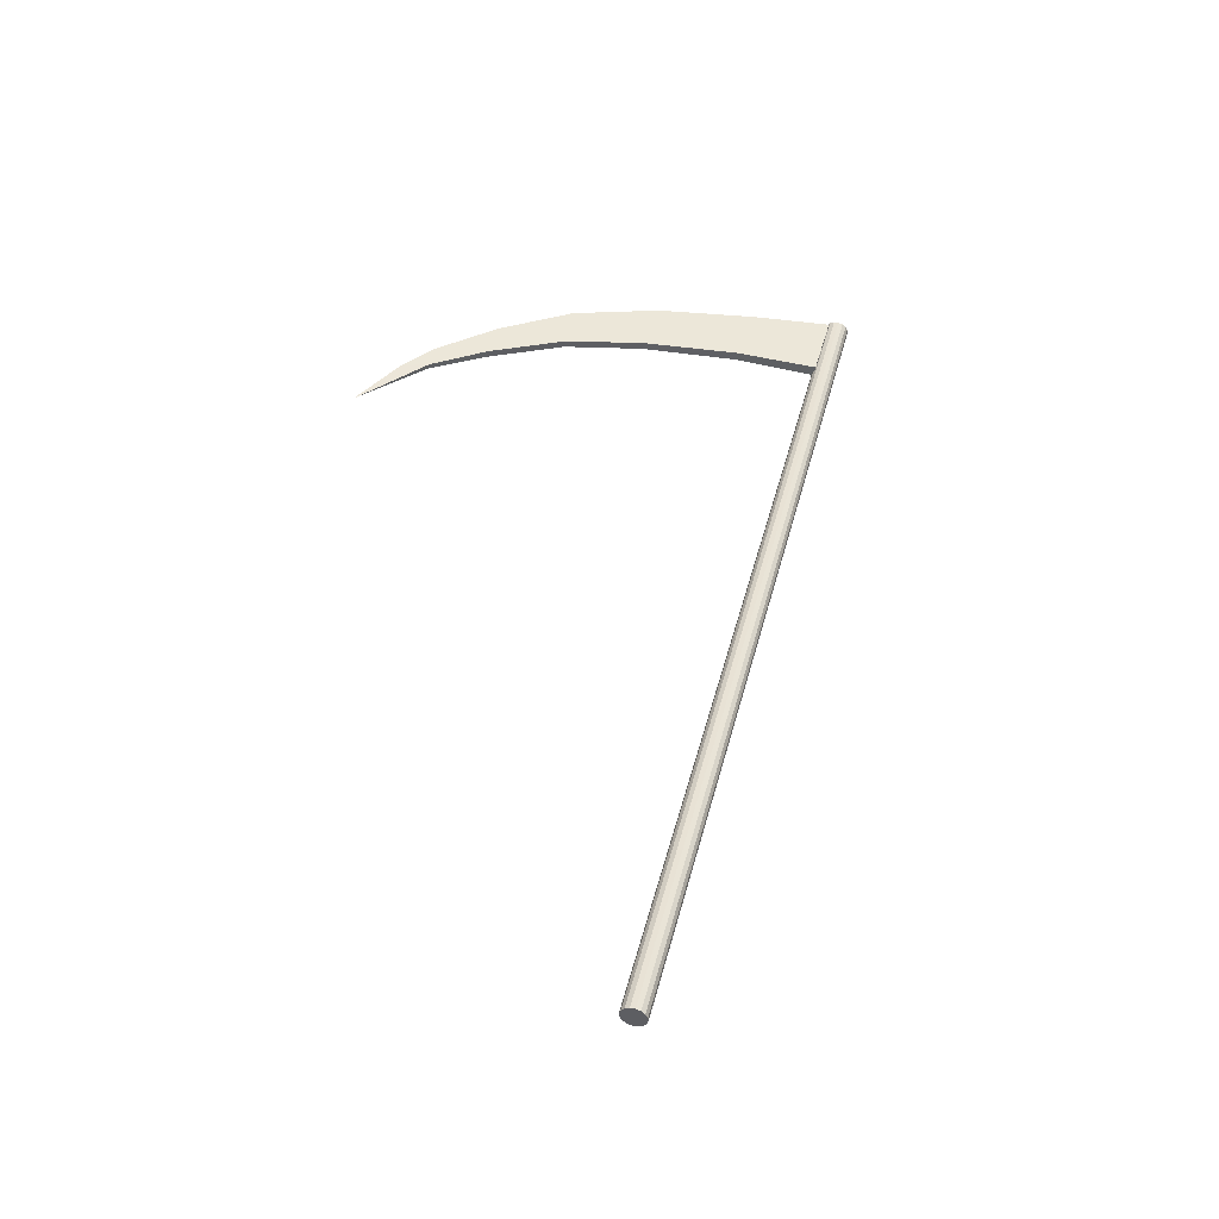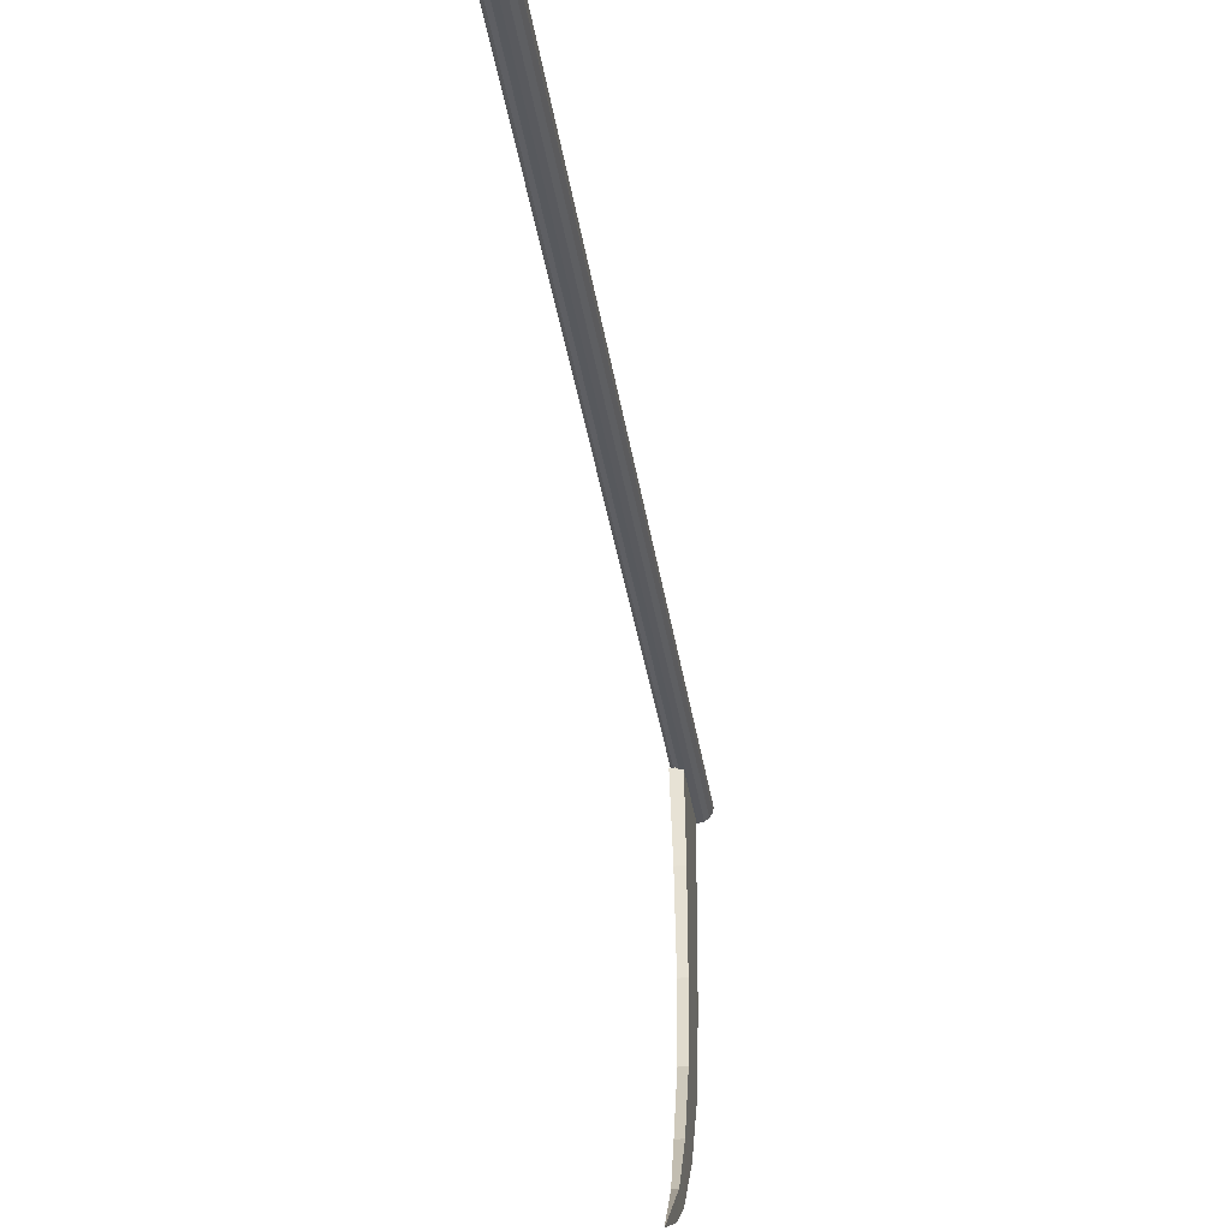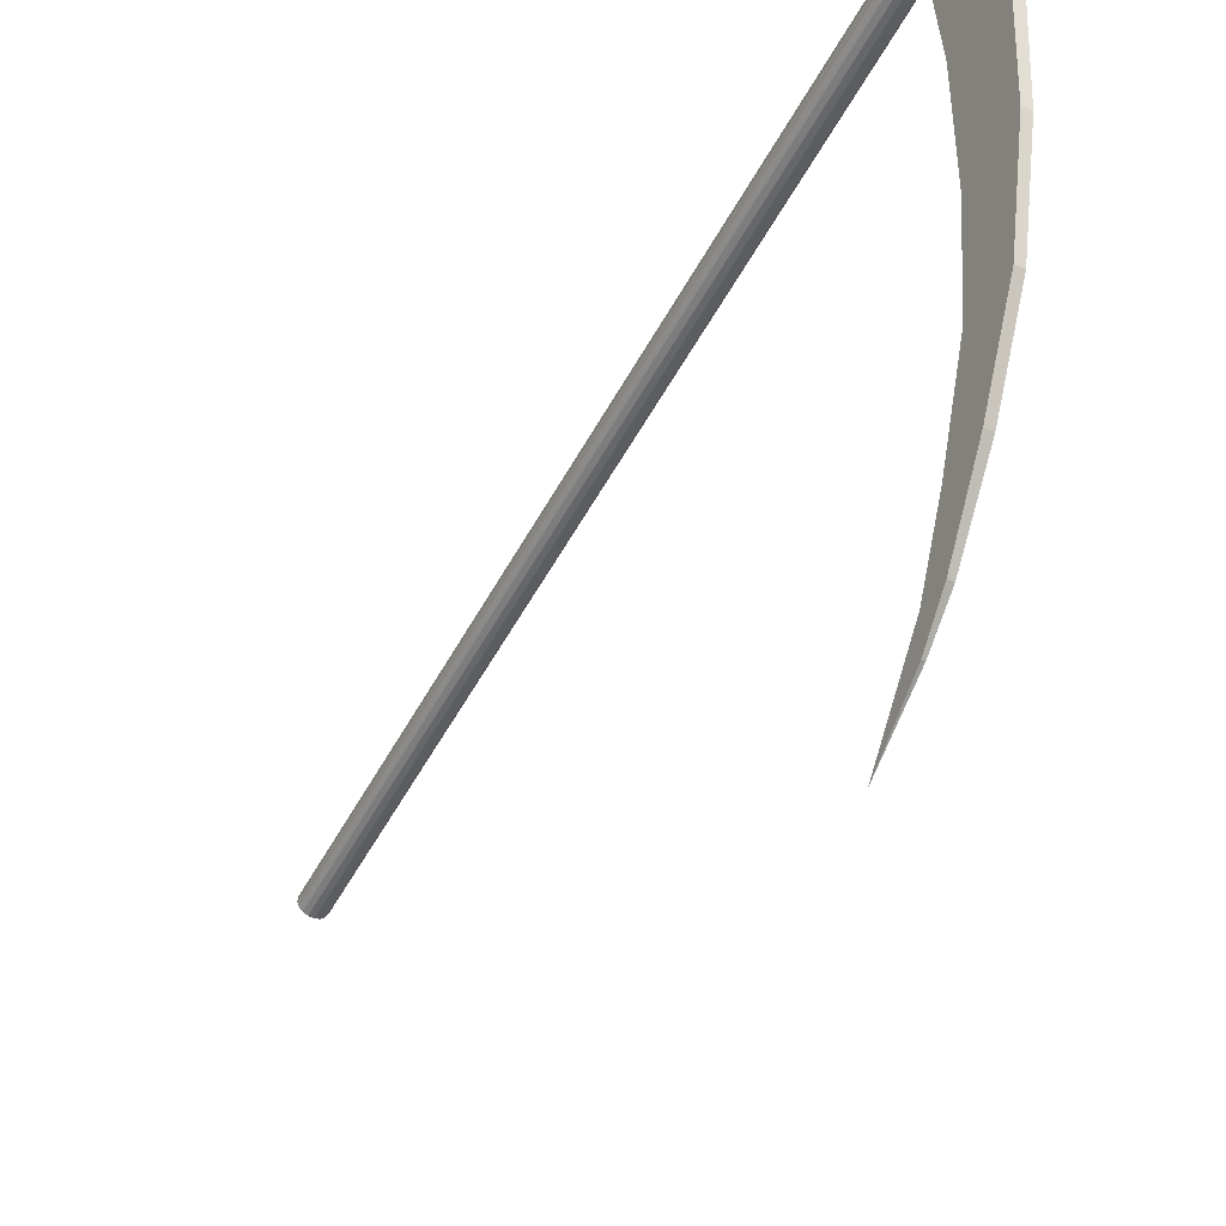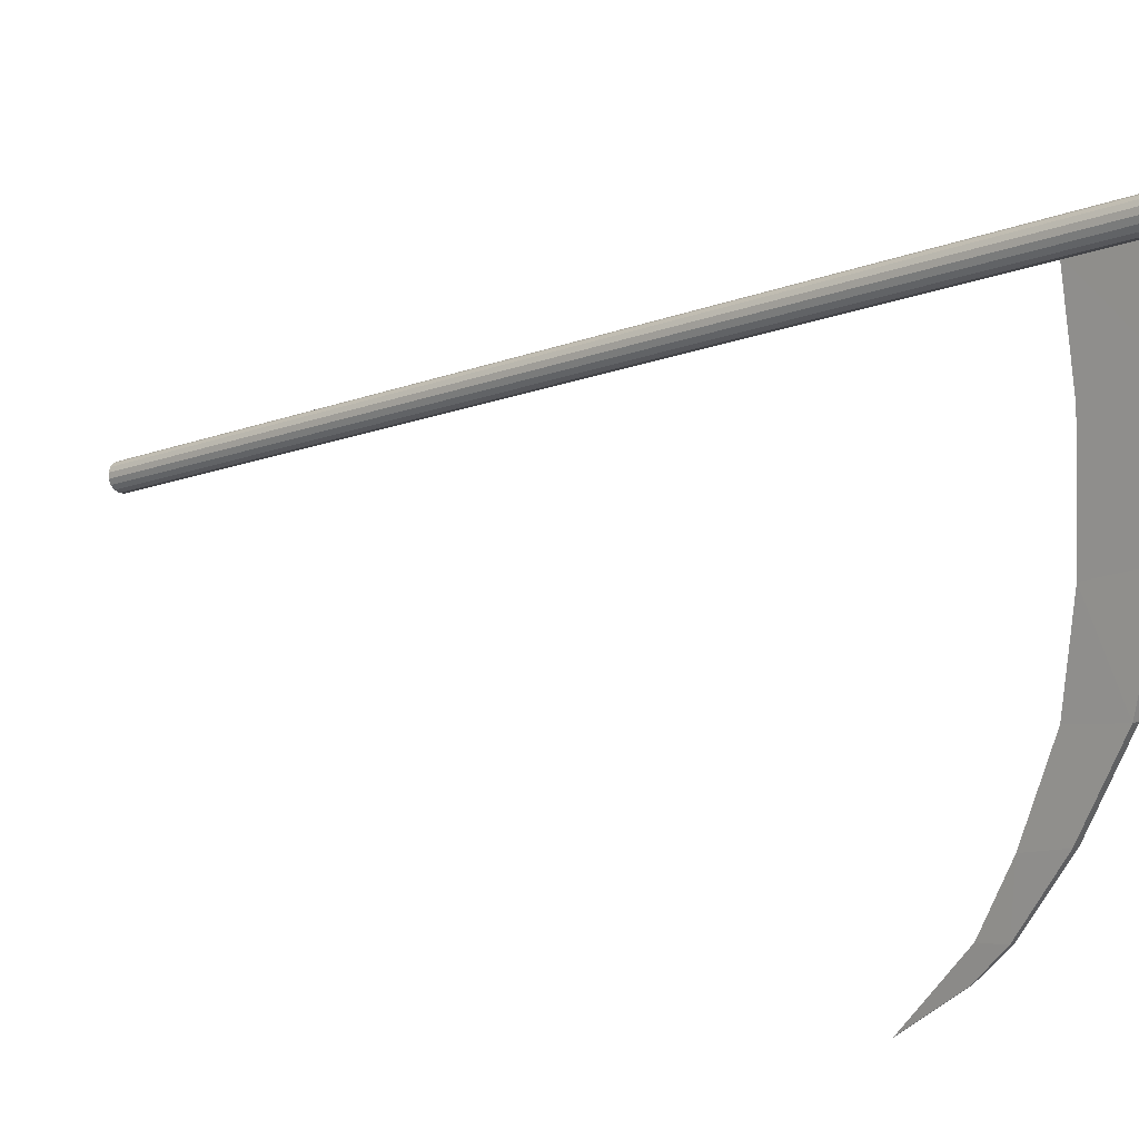
<metadata>
{"format":"obj","ext":"obj","renderer":"f3d","projection":"perspective","resolution":1024,"background":"white","views":[{"elev":-43.2,"azim":-96.7,"up":"+Y"},{"elev":-46.1,"azim":7.9,"up":"+Z"},{"elev":-34.5,"azim":151.7,"up":"+Z"},{"elev":9.6,"azim":131.6,"up":"+Z"}]}
</metadata>
<code>
g Cube.002
v -0.006313 5.629 2.444
v -0.006313 5.16 2.32
v -0.01116 5.645 1.929
v -0.01116 5.242 1.79
v -0.01547 5.625 1.264
v -0.01547 5.262 1.155
v -0.01653 5.51 0.6731
v -0.01653 5.208 0.6246
v -0.01712 5.276 0.1733
v -0.01712 5.032 0.1119
v -0.02394 5.011 -0.2449
v -0.02394 4.854 -0.2656
v -0.03158 4.832 -0.4423
v -0.04068 4.476 -0.7257
v -0.07504 5.629 2.444
v -0.0702 5.645 1.929
v -0.07504 5.16 2.32
v -0.0702 5.242 1.79
v -0.06589 5.625 1.264
v -0.06589 5.262 1.155
v -0.06483 5.51 0.6731
v -0.06483 5.208 0.6246
v -0.06424 5.276 0.1733
v -0.06424 5.032 0.1119
v -0.05741 5.011 -0.2449
v -0.05741 4.854 -0.2656
v -0.04977 4.832 -0.4423
v 0 0.0446 0.979
v 0 5.678 2.438
v 0.02971 0.04312 0.9847
v 0.02971 5.676 2.444
v 0.05489 5.672 2.46
v 0.05489 0.0389 1.001
v 0.07172 5.666 2.484
v 0.07172 0.03259 1.025
v 0.07763 0.02514 1.054
v 0.07763 5.658 2.513
v 0.07172 5.651 2.542
v 0.07172 0.01769 1.083
v 0.05489 5.644 2.566
v 0.05489 0.01138 1.107
v 0.02971 0.007159 1.124
v 0.02971 5.64 2.582
v 0 0.005678 1.129
v 0 5.639 2.588
v -0.02971 5.64 2.582
v -0.02971 0.007159 1.124
v -0.05489 5.644 2.566
v -0.05489 0.01138 1.107
v -0.07172 5.651 2.542
v -0.07172 0.01769 1.083
v -0.07763 5.658 2.513
v -0.07763 0.02514 1.054
v -0.07172 5.666 2.484
v -0.07172 0.03259 1.025
v -0.05489 0.0389 1.001
v -0.05489 5.672 2.46
v -0.02971 5.676 2.444
v -0.02971 0.04312 0.9847
f 1 2 3
f 2 4 3
f 3 4 5
f 4 6 5
f 5 6 7
f 6 8 7
f 7 8 9
f 8 10 9
f 9 10 11
f 10 12 11
f 11 12 13
f 14 13 12
f 15 16 17
f 17 16 18
f 16 19 18
f 18 19 20
f 19 21 20
f 20 21 22
f 21 23 22
f 22 23 24
f 23 25 24
f 24 25 26
f 25 27 26
f 14 26 27
f 8 6 20
f 8 20 22
f 1 3 16
f 1 16 15
f 10 8 24
f 8 22 24
f 3 5 16
f 5 19 16
f 12 10 26
f 10 24 26
f 5 7 21
f 5 21 19
f 11 13 27
f 11 27 25
f 7 9 23
f 7 23 21
f 13 14 27
f 9 11 23
f 11 25 23
f 14 12 26
f 4 2 17
f 4 17 18
f 6 4 20
f 4 18 20
f 2 1 15
f 2 15 17
f 28 29 30
f 29 31 30
f 30 31 32
f 30 32 33
f 33 32 34
f 33 34 35
f 35 34 36
f 34 37 36
f 36 37 38
f 36 38 39
f 39 38 40
f 39 40 41
f 41 40 42
f 40 43 42
f 42 43 44
f 43 45 44
f 44 45 46
f 44 46 47
f 47 46 48
f 47 48 49
f 49 48 50
f 49 50 51
f 51 50 52
f 51 52 53
f 53 52 54
f 53 54 55
f 55 54 56
f 54 57 56
f 32 31 29
f 34 32 29
f 37 34 29
f 38 37 29
f 40 38 29
f 43 40 29
f 45 43 29
f 46 45 29
f 48 46 29
f 50 48 29
f 52 50 29
f 54 52 29
f 57 54 29
f 58 57 29
f 56 57 58
f 56 58 59
f 59 58 29
f 59 29 28
f 59 28 30
f 56 59 30
f 55 56 30
f 53 55 30
f 51 53 30
f 49 51 30
f 47 49 30
f 44 47 30
f 42 44 30
f 41 42 30
f 39 41 30
f 36 39 30
f 35 36 30
f 33 35 30

</code>
